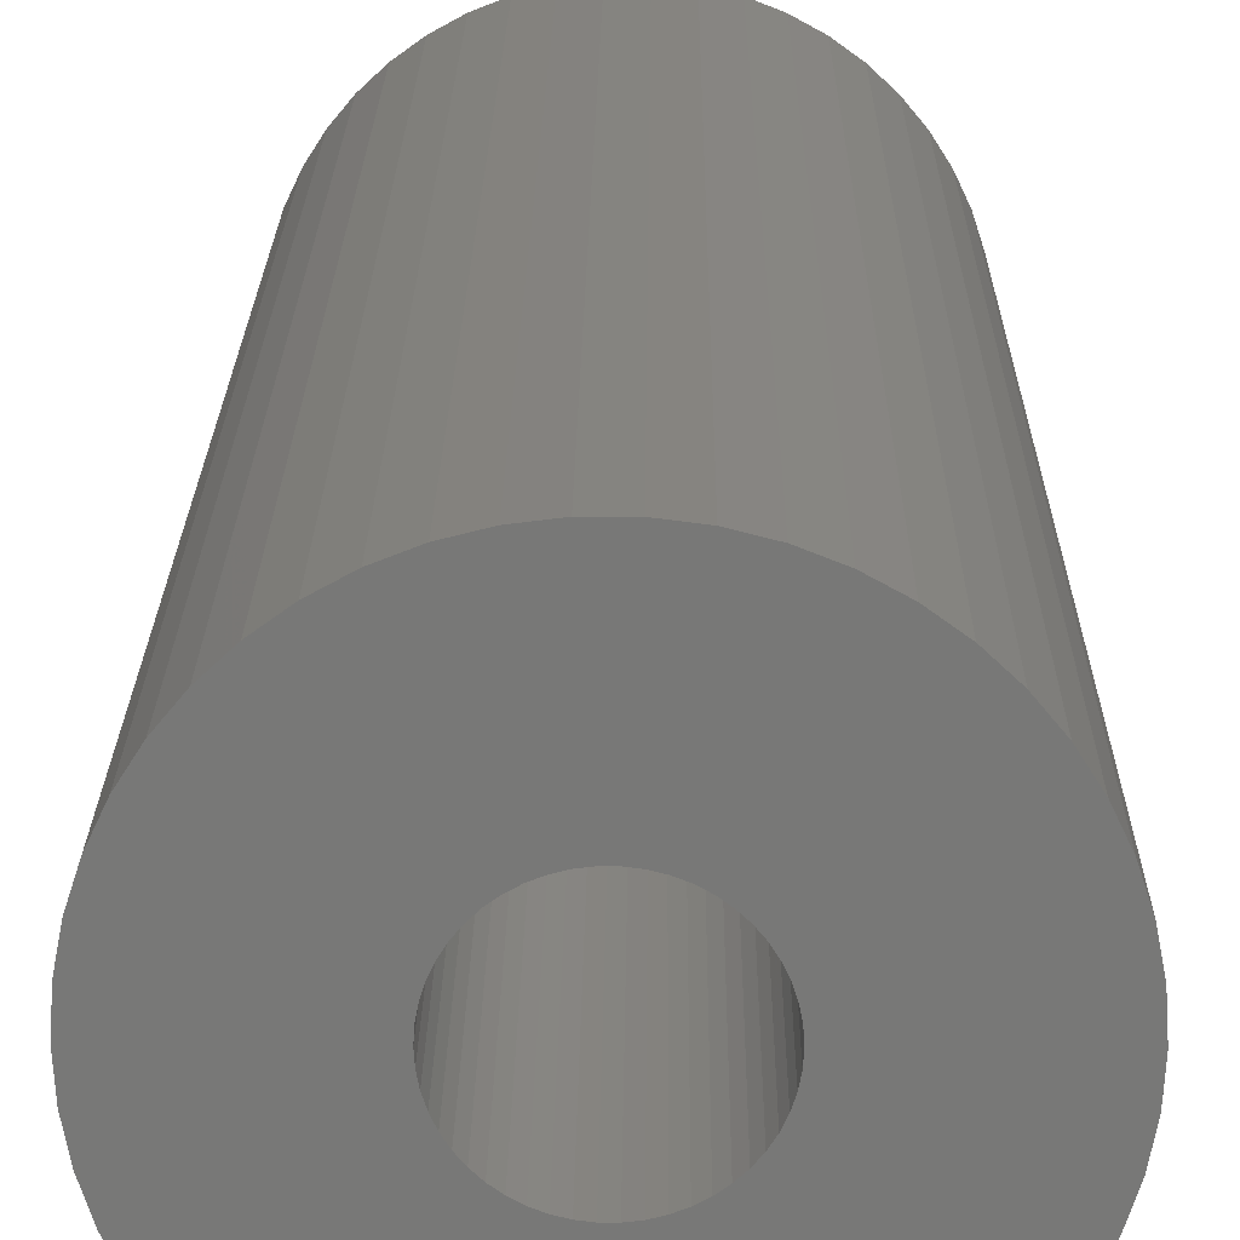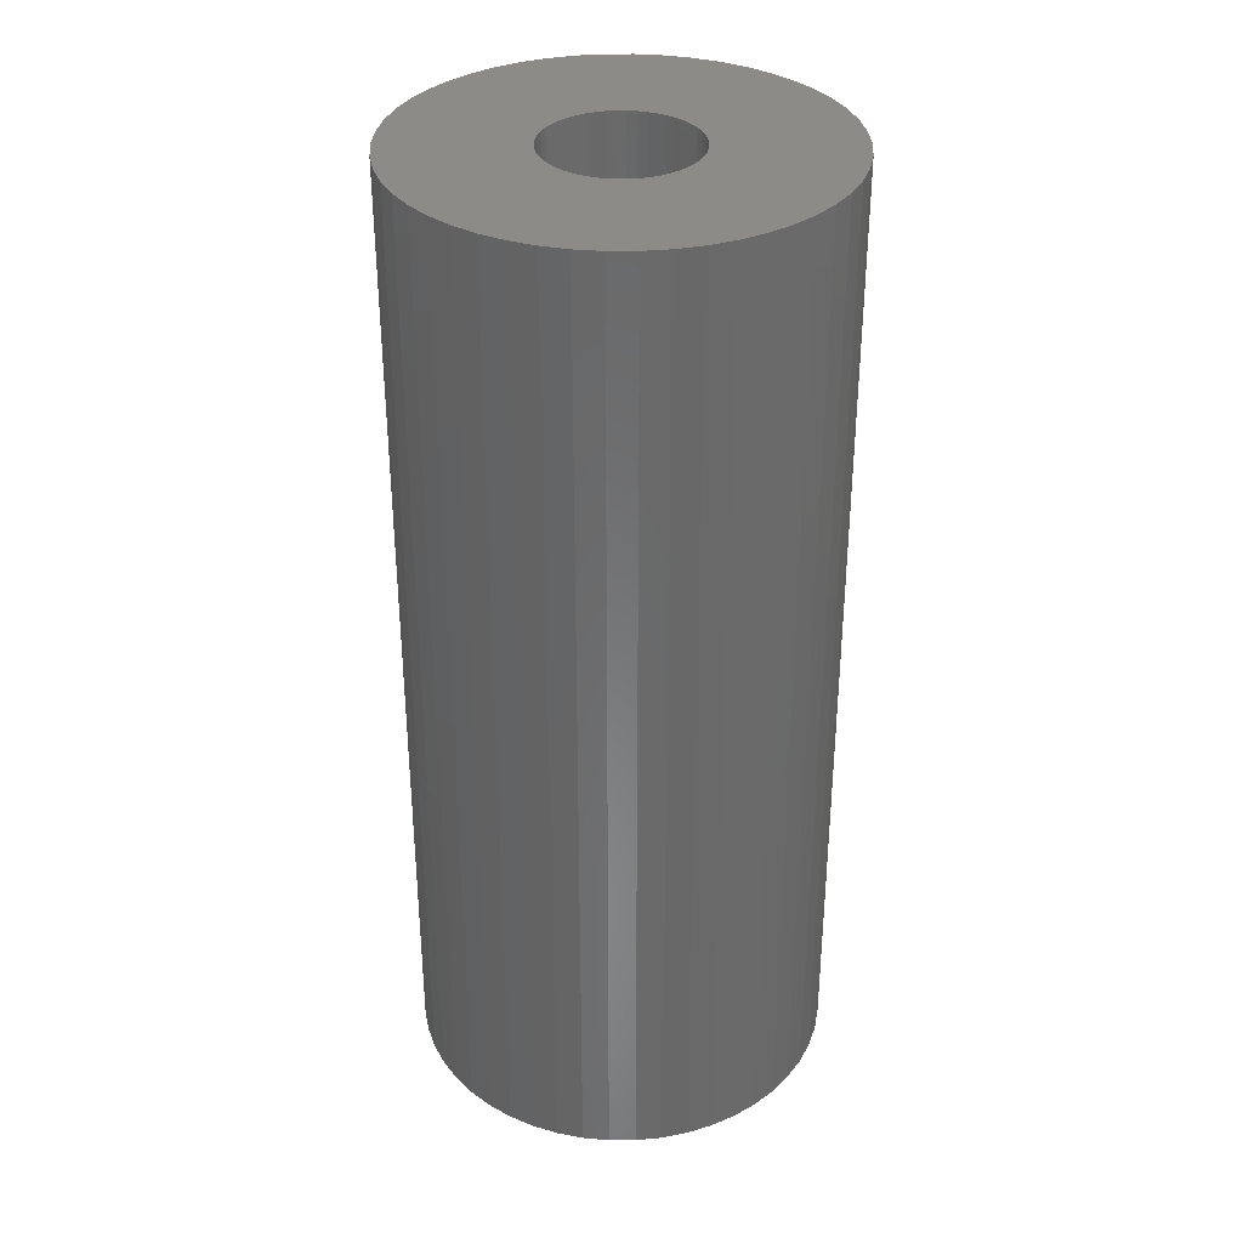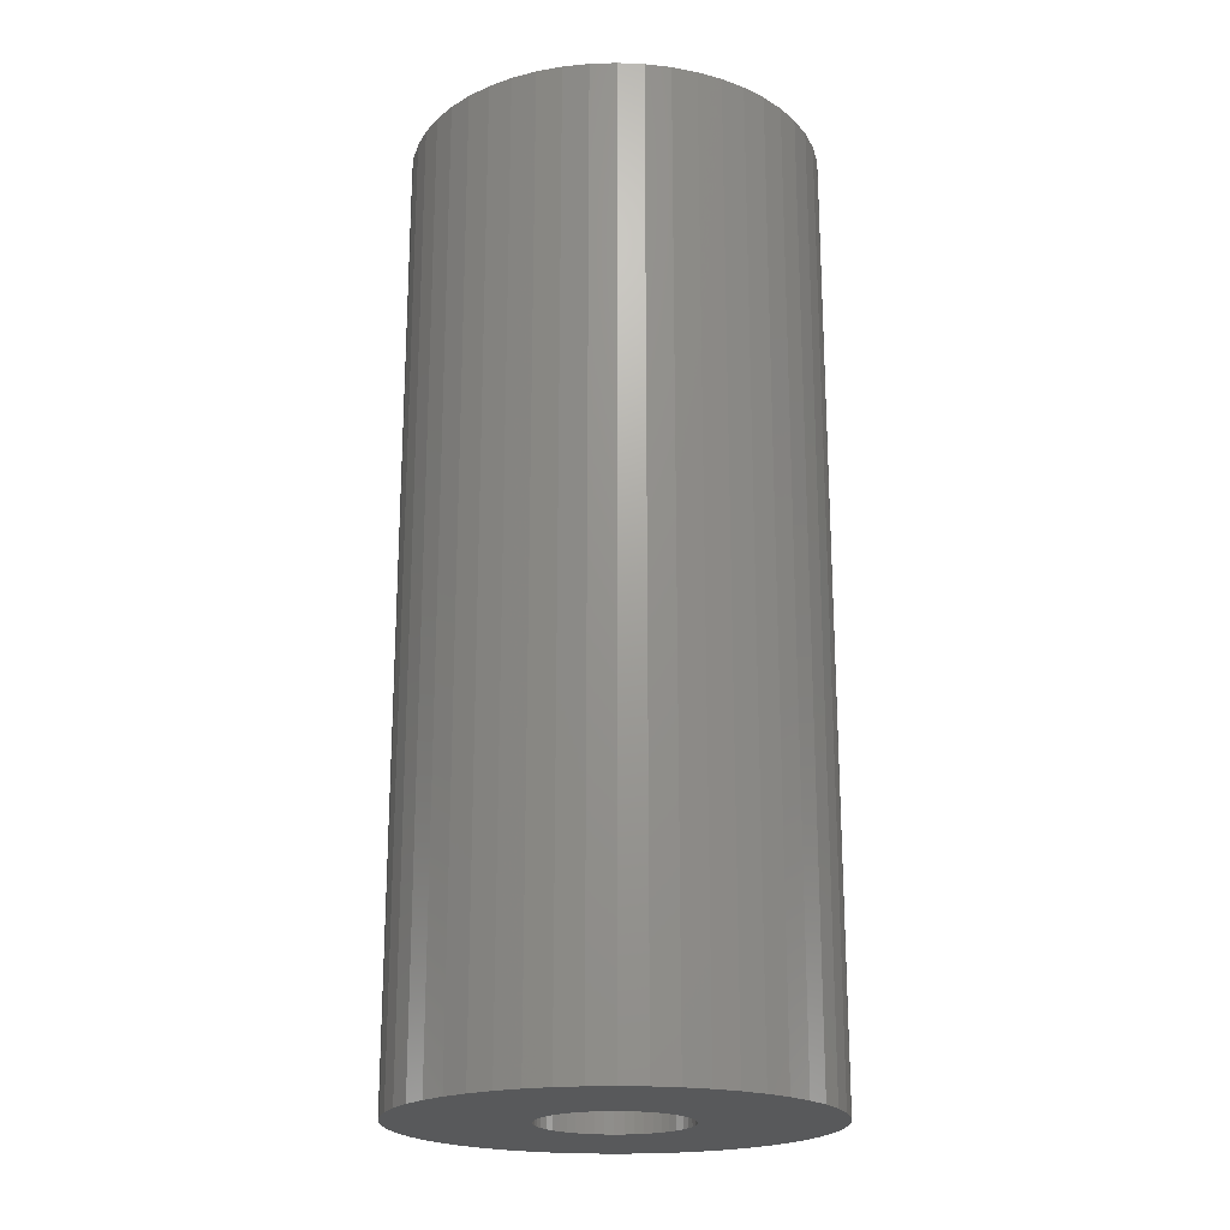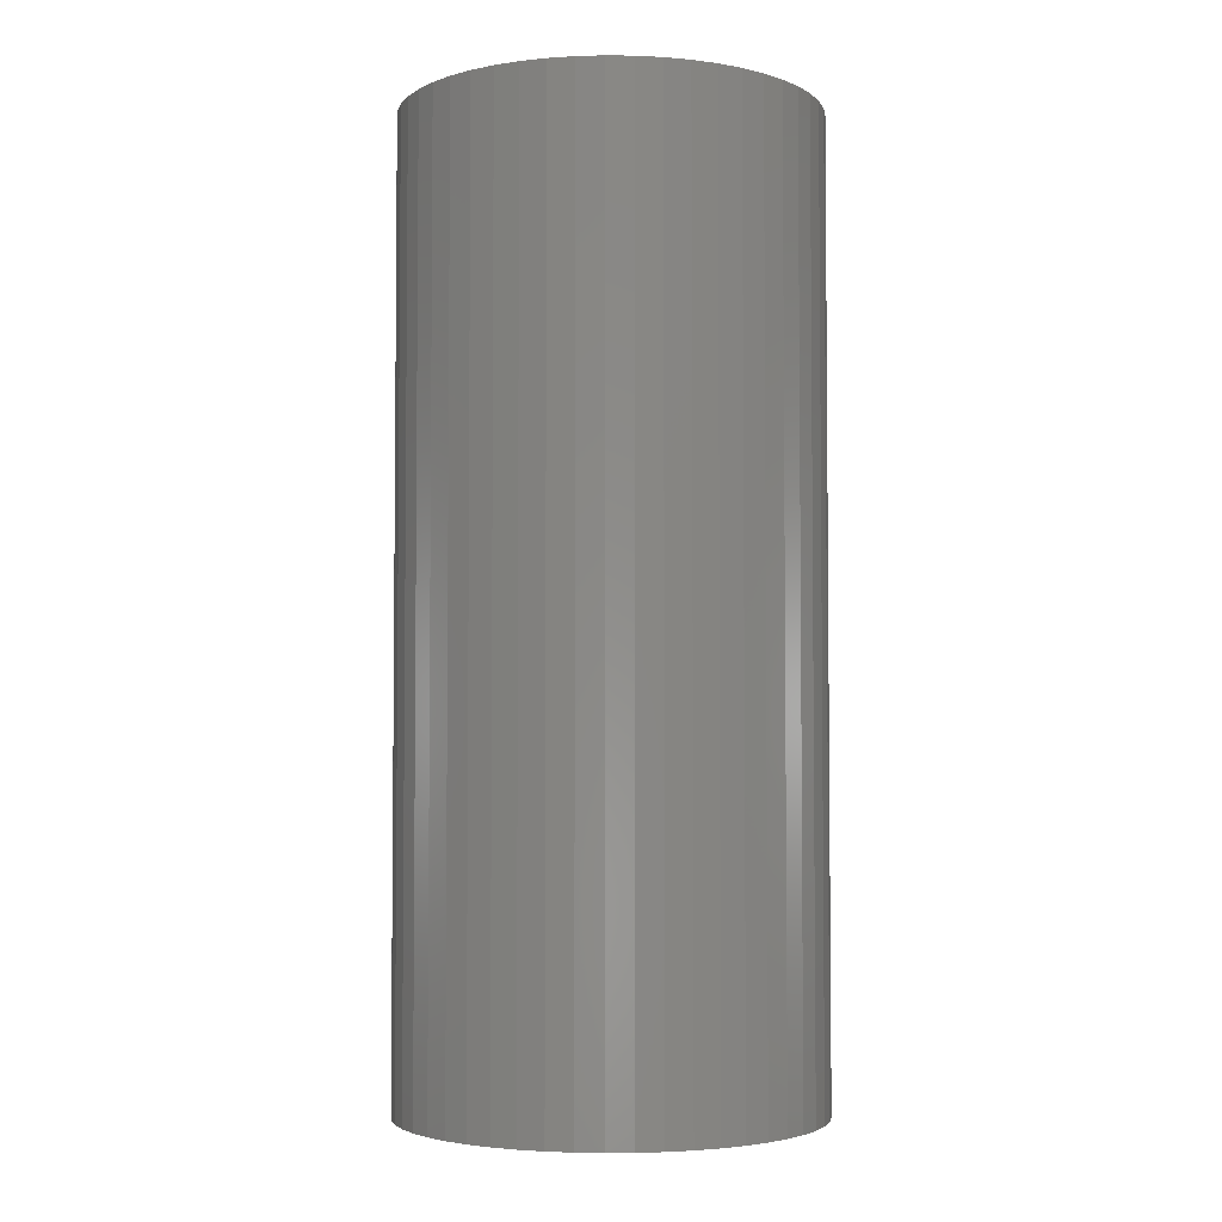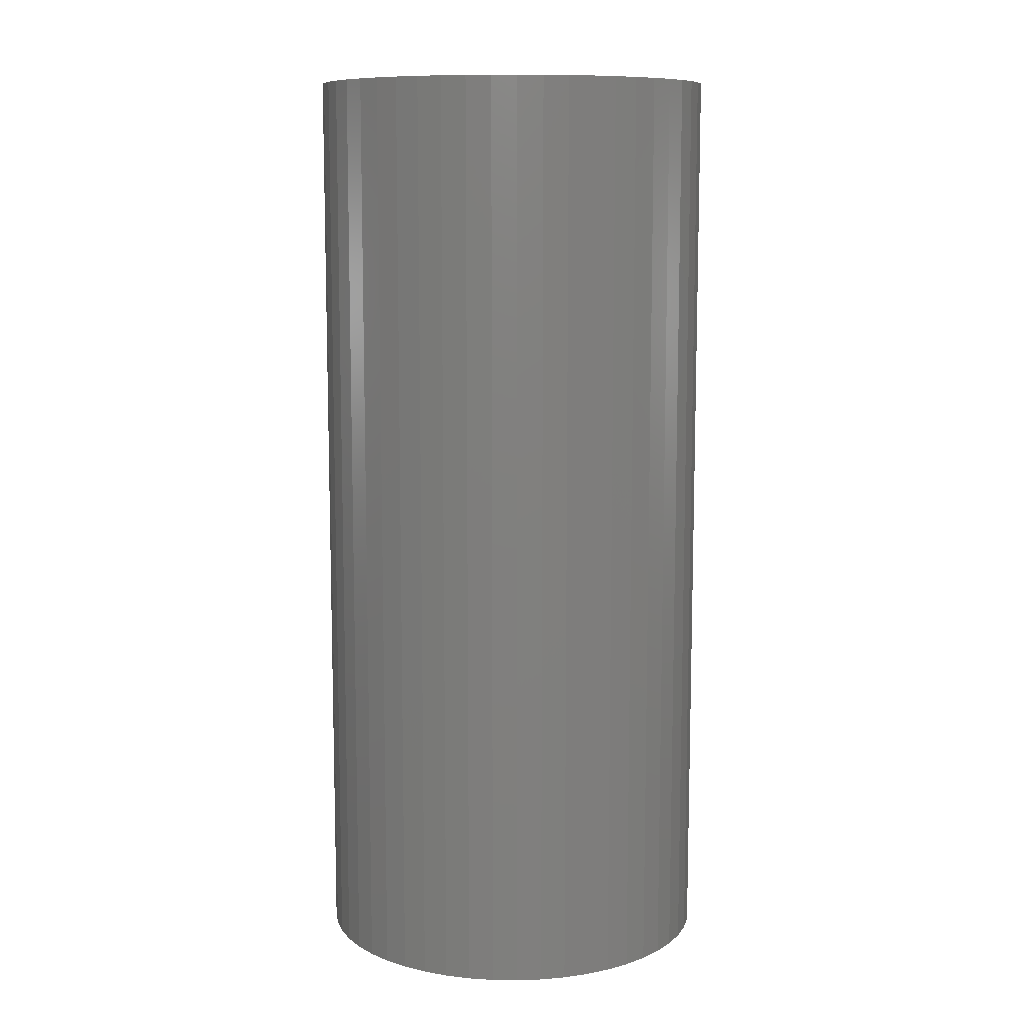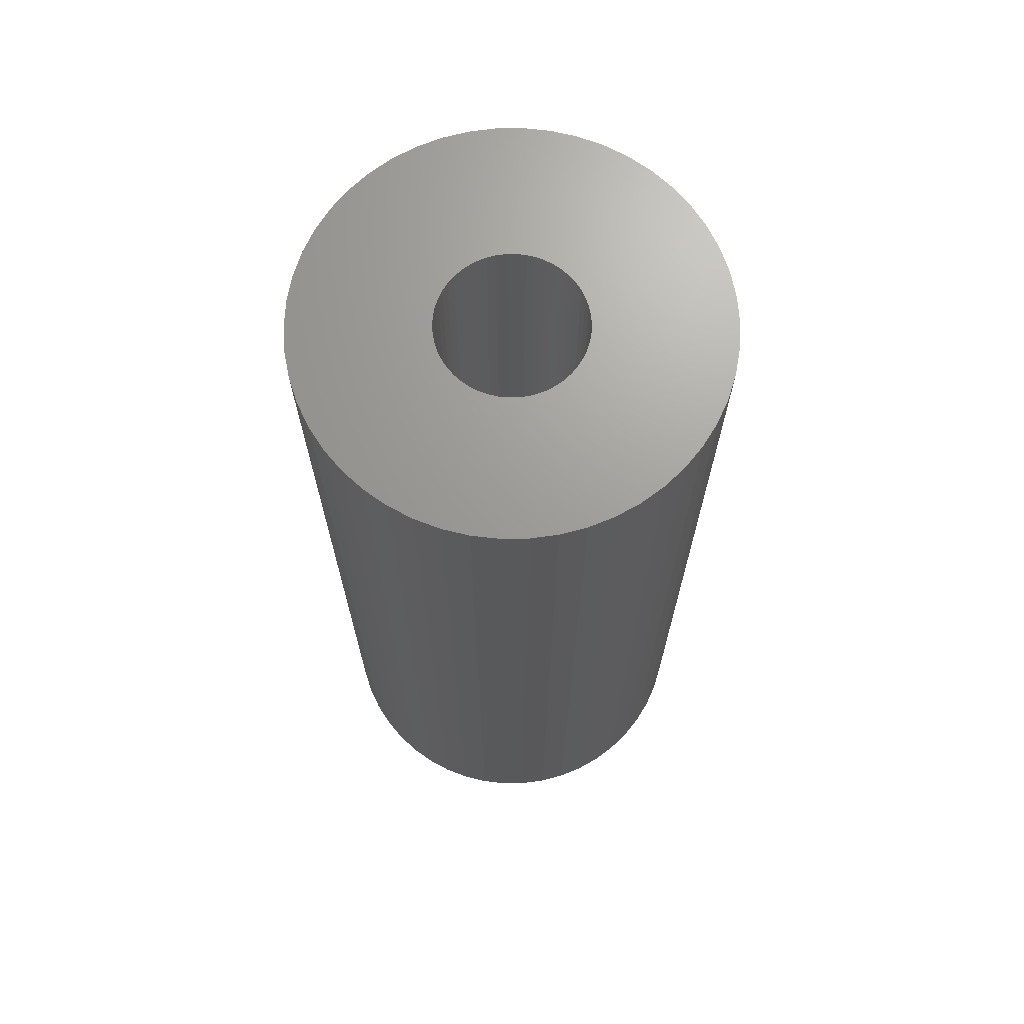
<metadata>
{"format":"stl","ext":"stl","renderer":"f3d","projection":"perspective","resolution":1024,"background":"white","views":[{"elev":19.4,"azim":-179.5,"up":"+Y"},{"elev":34.2,"azim":151.0,"up":"+Z"},{"elev":-20.6,"azim":-76.1,"up":"+Z"},{"elev":-3.7,"azim":-110.1,"up":"+Z"},{"elev":9.9,"azim":-156.3,"up":"+Z"},{"elev":69.1,"azim":-151.8,"up":"+Z"}]}
</metadata>
<code>
# stl→obj: 200 verts, 400 faces
v 15 0 34.5
v 14.88 1.88 -34.5
v 14.88 1.88 34.5
v 15 0 -34.5
v -15 0 -34.5
v -14.88 1.88 34.5
v -14.88 1.88 -34.5
v -15 0 34.5
v 0.9419 14.97 -34.5
v -0.9419 14.97 34.5
v 0.9419 14.97 34.5
v -0.9419 14.97 -34.5
v -0.9419 -14.97 -34.5
v 0.9419 -14.97 34.5
v -0.9419 -14.97 34.5
v 0.9419 -14.97 -34.5
v 10.93 10.27 -34.5
v 9.561 11.56 34.5
v 10.93 10.27 34.5
v 9.561 11.56 -34.5
v -9.561 11.56 -34.5
v -10.93 10.27 34.5
v -9.561 11.56 34.5
v -10.93 10.27 -34.5
v -4.635 14.27 -34.5
v -6.387 13.57 34.5
v -4.635 14.27 34.5
v -6.387 13.57 -34.5
v 13.95 -5.522 34.5
v 14.53 -3.73 -34.5
v 14.53 -3.73 34.5
v 13.95 -5.522 -34.5
v 13.95 5.522 34.5
v 13.14 7.226 -34.5
v 13.14 7.226 34.5
v 13.95 5.522 -34.5
v 12.14 8.817 -34.5
v 12.14 8.817 34.5
v 6.387 13.57 -34.5
v 4.635 14.27 34.5
v 6.387 13.57 34.5
v 4.635 14.27 -34.5
v 8.037 12.66 -34.5
v 8.037 12.66 34.5
v -13.95 5.522 -34.5
v -13.14 7.226 34.5
v -13.14 7.226 -34.5
v -13.95 5.522 34.5
v -14.53 3.73 -34.5
v -14.53 3.73 34.5
v -2.811 14.73 -34.5
v -2.811 14.73 34.5
v 2.811 -14.73 34.5
v 2.811 -14.73 -34.5
v 14.53 3.73 34.5
v 14.53 3.73 -34.5
v 2.811 14.73 34.5
v 2.811 14.73 -34.5
v -12.14 8.817 34.5
v -12.14 8.817 -34.5
v 5.25 0 34.5
v 5.209 0.658 34.5
v 14.88 -1.88 34.5
v 5.085 1.306 34.5
v 5.209 -0.658 34.5
v 4.881 1.933 34.5
v 4.601 2.529 34.5
v 5.085 -1.306 34.5
v 4.247 3.086 34.5
v 3.827 3.594 34.5
v 4.881 -1.933 34.5
v 3.346 4.045 34.5
v 13.14 -7.226 34.5
v 2.813 4.433 34.5
v 4.601 -2.529 34.5
v 12.14 -8.817 34.5
v 2.235 4.75 34.5
v 1.622 4.993 34.5
v 0.9838 5.157 34.5
v 0.3296 5.24 34.5
v -0.3296 5.24 34.5
v -0.9838 5.157 34.5
v -1.622 4.993 34.5
v -2.235 4.75 34.5
v -2.813 4.433 34.5
v -8.037 12.66 34.5
v -3.346 4.045 34.5
v -3.827 3.594 34.5
v -4.247 3.086 34.5
v -4.601 2.529 34.5
v 4.247 -3.086 34.5
v 10.93 -10.27 34.5
v 3.827 -3.594 34.5
v 9.561 -11.56 34.5
v 3.346 -4.045 34.5
v 8.037 -12.66 34.5
v 2.813 -4.433 34.5
v 6.387 -13.57 34.5
v 2.235 -4.75 34.5
v 4.635 -14.27 34.5
v 1.622 -4.993 34.5
v 0.9838 -5.157 34.5
v 0.3296 -5.24 34.5
v -0.3296 -5.24 34.5
v -0.9838 -5.157 34.5
v -2.811 -14.73 34.5
v -1.622 -4.993 34.5
v -4.635 -14.27 34.5
v -2.235 -4.75 34.5
v -6.387 -13.57 34.5
v -2.813 -4.433 34.5
v -8.037 -12.66 34.5
v -3.346 -4.045 34.5
v -9.561 -11.56 34.5
v -3.827 -3.594 34.5
v -10.93 -10.27 34.5
v -4.247 -3.086 34.5
v -12.14 -8.817 34.5
v -4.601 -2.529 34.5
v -13.14 -7.226 34.5
v -4.881 -1.933 34.5
v -13.95 -5.522 34.5
v -5.085 -1.306 34.5
v -14.53 -3.73 34.5
v -5.209 -0.658 34.5
v -14.88 -1.88 34.5
v -5.25 0 34.5
v -4.881 1.933 34.5
v -5.085 1.306 34.5
v -5.209 0.658 34.5
v -8.037 12.66 -34.5
v 14.88 -1.88 -34.5
v 12.14 -8.817 -34.5
v 10.93 -10.27 -34.5
v 13.14 -7.226 -34.5
v 5.25 0 -34.5
v 5.209 -0.658 -34.5
v 5.085 -1.306 -34.5
v 5.209 0.658 -34.5
v 4.881 -1.933 -34.5
v 4.601 -2.529 -34.5
v 5.085 1.306 -34.5
v 4.247 -3.086 -34.5
v 3.827 -3.594 -34.5
v 9.561 -11.56 -34.5
v 4.881 1.933 -34.5
v 3.346 -4.045 -34.5
v 8.037 -12.66 -34.5
v 2.813 -4.433 -34.5
v 6.387 -13.57 -34.5
v 4.601 2.529 -34.5
v 2.235 -4.75 -34.5
v 4.635 -14.27 -34.5
v 1.622 -4.993 -34.5
v 0.9838 -5.157 -34.5
v 0.3296 -5.24 -34.5
v -0.3296 -5.24 -34.5
v -0.9838 -5.157 -34.5
v -2.811 -14.73 -34.5
v -1.622 -4.993 -34.5
v -4.635 -14.27 -34.5
v -2.235 -4.75 -34.5
v -6.387 -13.57 -34.5
v -2.813 -4.433 -34.5
v -8.037 -12.66 -34.5
v -3.346 -4.045 -34.5
v -9.561 -11.56 -34.5
v -3.827 -3.594 -34.5
v -10.93 -10.27 -34.5
v -4.247 -3.086 -34.5
v -12.14 -8.817 -34.5
v -4.601 -2.529 -34.5
v 4.247 3.086 -34.5
v 3.827 3.594 -34.5
v 3.346 4.045 -34.5
v 2.813 4.433 -34.5
v 2.235 4.75 -34.5
v 1.622 4.993 -34.5
v 0.9838 5.157 -34.5
v 0.3296 5.24 -34.5
v -0.3296 5.24 -34.5
v -0.9838 5.157 -34.5
v -1.622 4.993 -34.5
v -2.235 4.75 -34.5
v -2.813 4.433 -34.5
v -3.346 4.045 -34.5
v -3.827 3.594 -34.5
v -4.247 3.086 -34.5
v -4.601 2.529 -34.5
v -4.881 1.933 -34.5
v -5.085 1.306 -34.5
v -5.209 0.658 -34.5
v -5.25 0 -34.5
v -13.14 -7.226 -34.5
v -4.881 -1.933 -34.5
v -13.95 -5.522 -34.5
v -5.085 -1.306 -34.5
v -14.53 -3.73 -34.5
v -5.209 -0.658 -34.5
v -14.88 -1.88 -34.5
f 1 2 3
f 2 1 4
f 5 6 7
f 6 5 8
f 9 10 11
f 10 9 12
f 13 14 15
f 14 13 16
f 17 18 19
f 18 17 20
f 21 22 23
f 22 21 24
f 25 26 27
f 26 25 28
f 29 30 31
f 30 29 32
f 33 34 35
f 34 33 36
f 35 37 38
f 37 35 34
f 39 40 41
f 40 39 42
f 43 41 44
f 41 43 39
f 45 46 47
f 46 45 48
f 49 48 45
f 48 49 50
f 51 27 52
f 27 51 25
f 16 53 14
f 53 16 54
f 55 36 33
f 36 55 56
f 3 56 55
f 56 3 2
f 38 17 19
f 17 38 37
f 42 57 40
f 57 42 58
f 58 11 57
f 11 58 9
f 20 44 18
f 44 20 43
f 47 59 60
f 59 47 46
f 60 22 24
f 22 60 59
f 7 50 49
f 50 7 6
f 61 1 3
f 62 3 55
f 1 61 63
f 64 55 33
f 65 63 61
f 66 33 35
f 63 65 31
f 67 35 38
f 68 31 65
f 69 38 19
f 31 68 29
f 70 19 18
f 71 29 68
f 72 18 44
f 29 71 73
f 74 44 41
f 75 73 71
f 73 75 76
f 3 62 61
f 55 64 62
f 33 66 64
f 77 41 40
f 35 67 66
f 38 69 67
f 19 70 69
f 18 72 70
f 44 74 72
f 78 40 57
f 41 77 74
f 40 78 77
f 57 79 78
f 11 79 57
f 11 80 79
f 11 81 80
f 10 81 11
f 10 82 81
f 52 82 10
f 82 52 83
f 27 83 52
f 83 27 84
f 26 84 27
f 84 26 85
f 86 85 26
f 85 86 87
f 23 87 86
f 87 23 88
f 22 88 23
f 88 22 89
f 59 89 22
f 89 59 90
f 91 76 75
f 76 91 92
f 93 92 91
f 92 93 94
f 95 94 93
f 94 95 96
f 97 96 95
f 96 97 98
f 99 98 97
f 98 99 100
f 101 100 99
f 100 101 53
f 102 53 101
f 102 14 53
f 103 14 102
f 104 14 103
f 104 15 14
f 105 15 104
f 106 105 107
f 108 107 109
f 105 106 15
f 110 109 111
f 112 111 113
f 114 113 115
f 116 115 117
f 118 117 119
f 107 108 106
f 120 119 121
f 122 121 123
f 124 123 125
f 126 125 127
f 46 90 59
f 109 110 108
f 90 46 128
f 111 112 110
f 48 128 46
f 113 114 112
f 128 48 129
f 115 116 114
f 50 129 48
f 117 118 116
f 129 50 130
f 119 120 118
f 6 130 50
f 121 122 120
f 130 6 127
f 123 124 122
f 8 127 6
f 125 126 124
f 127 8 126
f 28 86 26
f 86 28 131
f 131 23 86
f 23 131 21
f 12 52 10
f 52 12 51
f 63 4 1
f 4 63 132
f 92 133 76
f 133 92 134
f 73 32 29
f 32 73 135
f 31 132 63
f 132 31 30
f 136 4 132
f 137 132 30
f 4 136 2
f 138 30 32
f 139 2 136
f 140 32 135
f 2 139 56
f 141 135 133
f 142 56 139
f 143 133 134
f 56 142 36
f 144 134 145
f 146 36 142
f 147 145 148
f 36 146 34
f 149 148 150
f 151 34 146
f 34 151 37
f 132 137 136
f 30 138 137
f 32 140 138
f 152 150 153
f 135 141 140
f 133 143 141
f 134 144 143
f 145 147 144
f 148 149 147
f 154 153 54
f 150 152 149
f 153 154 152
f 54 155 154
f 16 155 54
f 16 156 155
f 16 157 156
f 13 157 16
f 13 158 157
f 159 158 13
f 158 159 160
f 161 160 159
f 160 161 162
f 163 162 161
f 162 163 164
f 165 164 163
f 164 165 166
f 167 166 165
f 166 167 168
f 169 168 167
f 168 169 170
f 171 170 169
f 170 171 172
f 173 37 151
f 37 173 17
f 174 17 173
f 17 174 20
f 175 20 174
f 20 175 43
f 176 43 175
f 43 176 39
f 177 39 176
f 39 177 42
f 178 42 177
f 42 178 58
f 179 58 178
f 179 9 58
f 180 9 179
f 181 9 180
f 181 12 9
f 182 12 181
f 51 182 183
f 25 183 184
f 182 51 12
f 28 184 185
f 131 185 186
f 21 186 187
f 24 187 188
f 60 188 189
f 183 25 51
f 47 189 190
f 45 190 191
f 49 191 192
f 7 192 193
f 194 172 171
f 184 28 25
f 172 194 195
f 185 131 28
f 196 195 194
f 186 21 131
f 195 196 197
f 187 24 21
f 198 197 196
f 188 60 24
f 197 198 199
f 189 47 60
f 200 199 198
f 190 45 47
f 199 200 193
f 191 49 45
f 5 193 200
f 192 7 49
f 193 5 7
f 145 92 94
f 92 145 134
f 76 135 73
f 135 76 133
f 171 120 194
f 120 171 118
f 196 124 198
f 124 196 122
f 153 98 100
f 98 153 150
f 54 100 53
f 100 54 153
f 163 108 110
f 108 163 161
f 161 106 108
f 106 161 159
f 169 114 116
f 114 169 167
f 169 118 171
f 118 169 116
f 194 122 196
f 122 194 120
f 198 126 200
f 126 198 124
f 200 8 5
f 8 200 126
f 148 94 96
f 94 148 145
f 150 96 98
f 96 150 148
f 159 15 106
f 15 159 13
f 165 110 112
f 110 165 163
f 167 112 114
f 112 167 165
f 136 62 139
f 62 136 61
f 127 192 130
f 192 127 193
f 181 80 81
f 80 181 180
f 156 104 103
f 104 156 157
f 144 95 93
f 95 144 147
f 175 70 72
f 70 175 174
f 187 87 88
f 87 187 186
f 184 83 84
f 83 184 183
f 146 67 151
f 67 146 66
f 139 64 142
f 64 139 62
f 178 77 78
f 77 178 177
f 177 74 77
f 74 177 176
f 128 189 90
f 189 128 190
f 185 84 85
f 84 185 184
f 183 82 83
f 82 183 182
f 155 103 102
f 103 155 156
f 152 101 99
f 101 152 154
f 142 66 146
f 66 142 64
f 173 70 174
f 70 173 69
f 151 69 173
f 69 151 67
f 179 78 79
f 78 179 178
f 180 79 80
f 79 180 179
f 176 72 74
f 72 176 175
f 90 188 89
f 188 90 189
f 89 187 88
f 187 89 188
f 129 190 128
f 190 129 191
f 130 191 129
f 191 130 192
f 186 85 87
f 85 186 185
f 182 81 82
f 81 182 181
f 138 65 137
f 65 138 68
f 166 115 113
f 115 166 168
f 119 195 121
f 195 119 172
f 117 172 119
f 172 117 170
f 125 193 127
f 193 125 199
f 149 99 97
f 99 149 152
f 144 91 143
f 91 144 93
f 141 71 140
f 71 141 75
f 137 61 136
f 61 137 65
f 160 109 107
f 109 160 162
f 115 170 117
f 170 115 168
f 123 199 125
f 199 123 197
f 121 197 123
f 197 121 195
f 147 97 95
f 97 147 149
f 154 102 101
f 102 154 155
f 143 75 141
f 75 143 91
f 140 68 138
f 68 140 71
f 162 111 109
f 111 162 164
f 164 113 111
f 113 164 166
f 158 107 105
f 107 158 160
f 157 105 104
f 105 157 158

</code>
